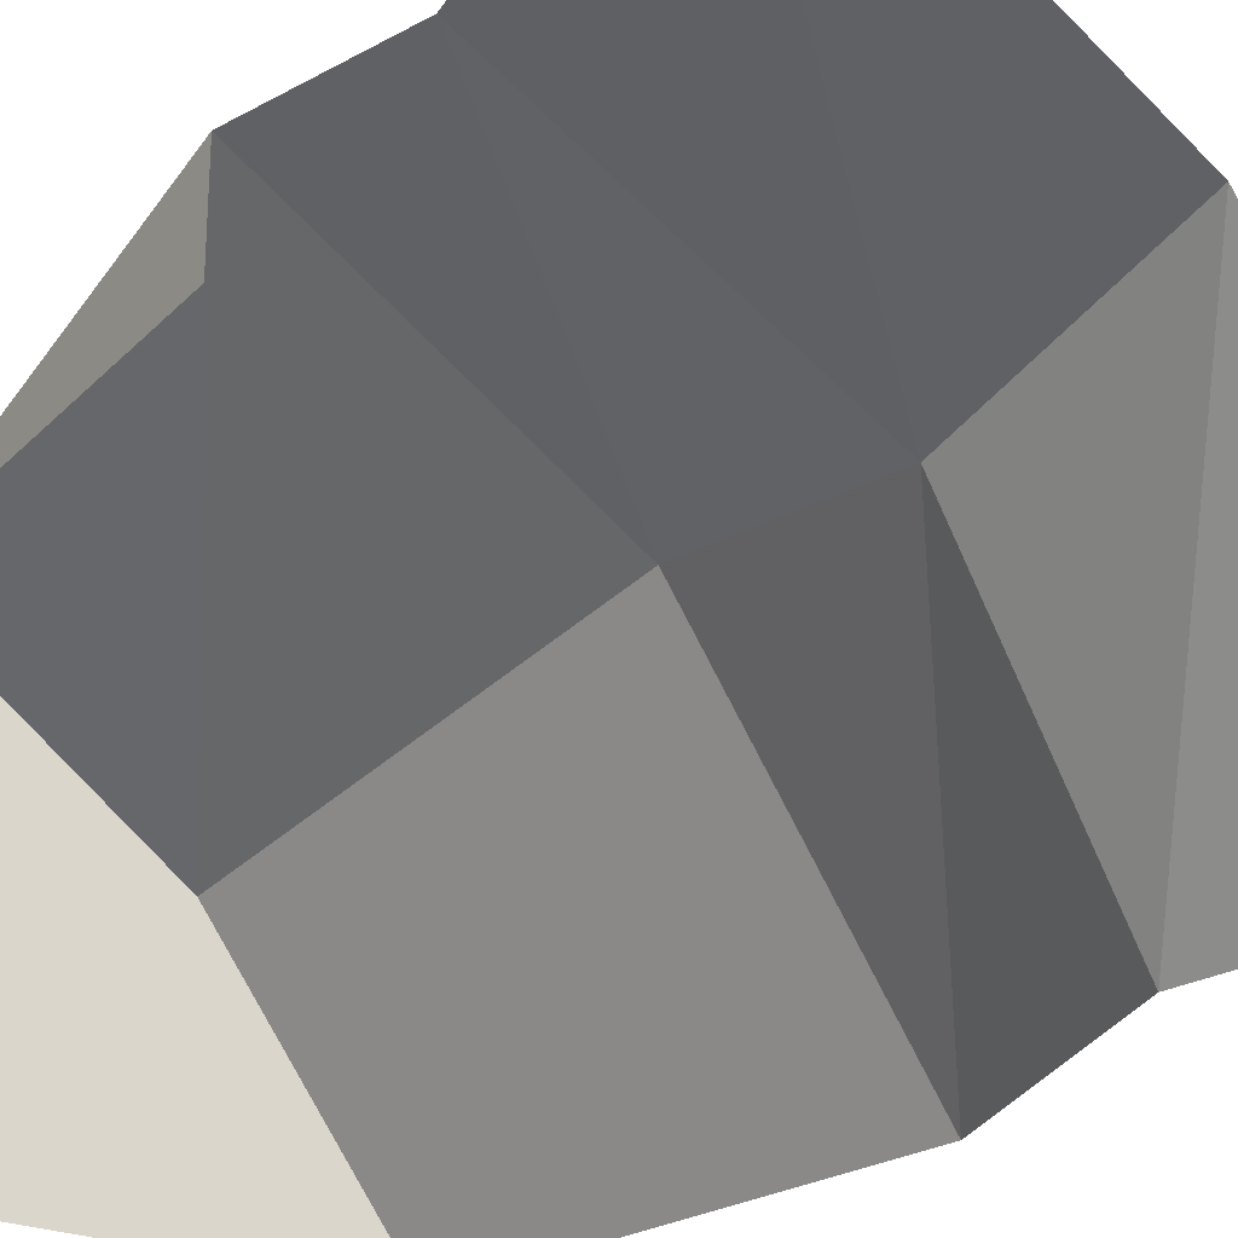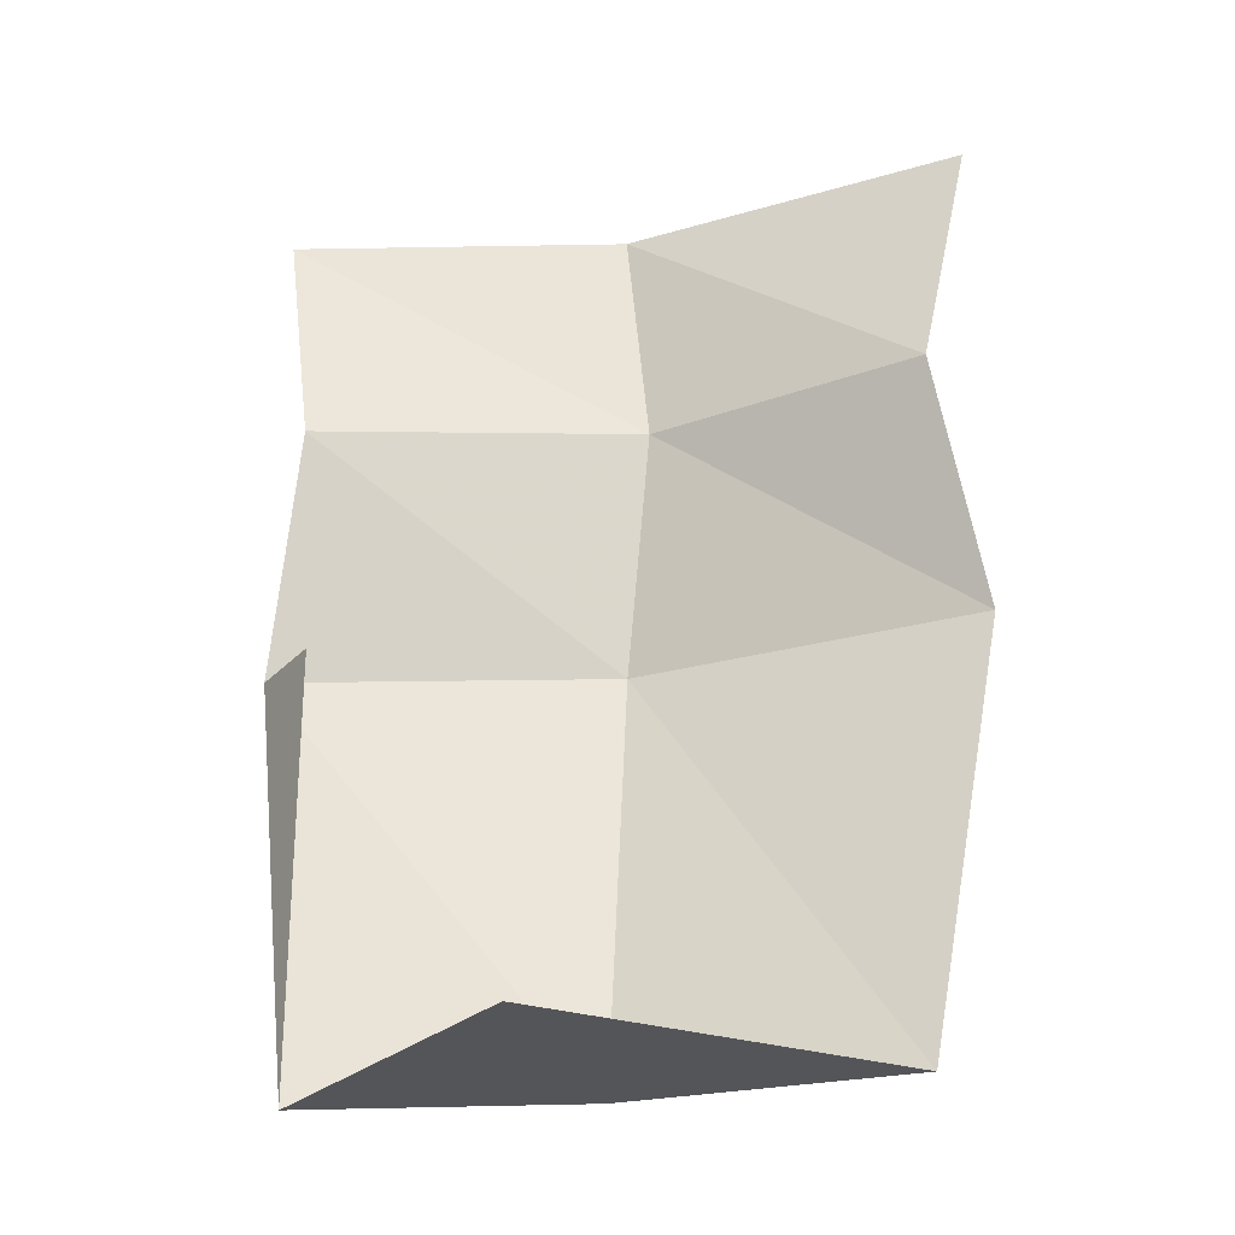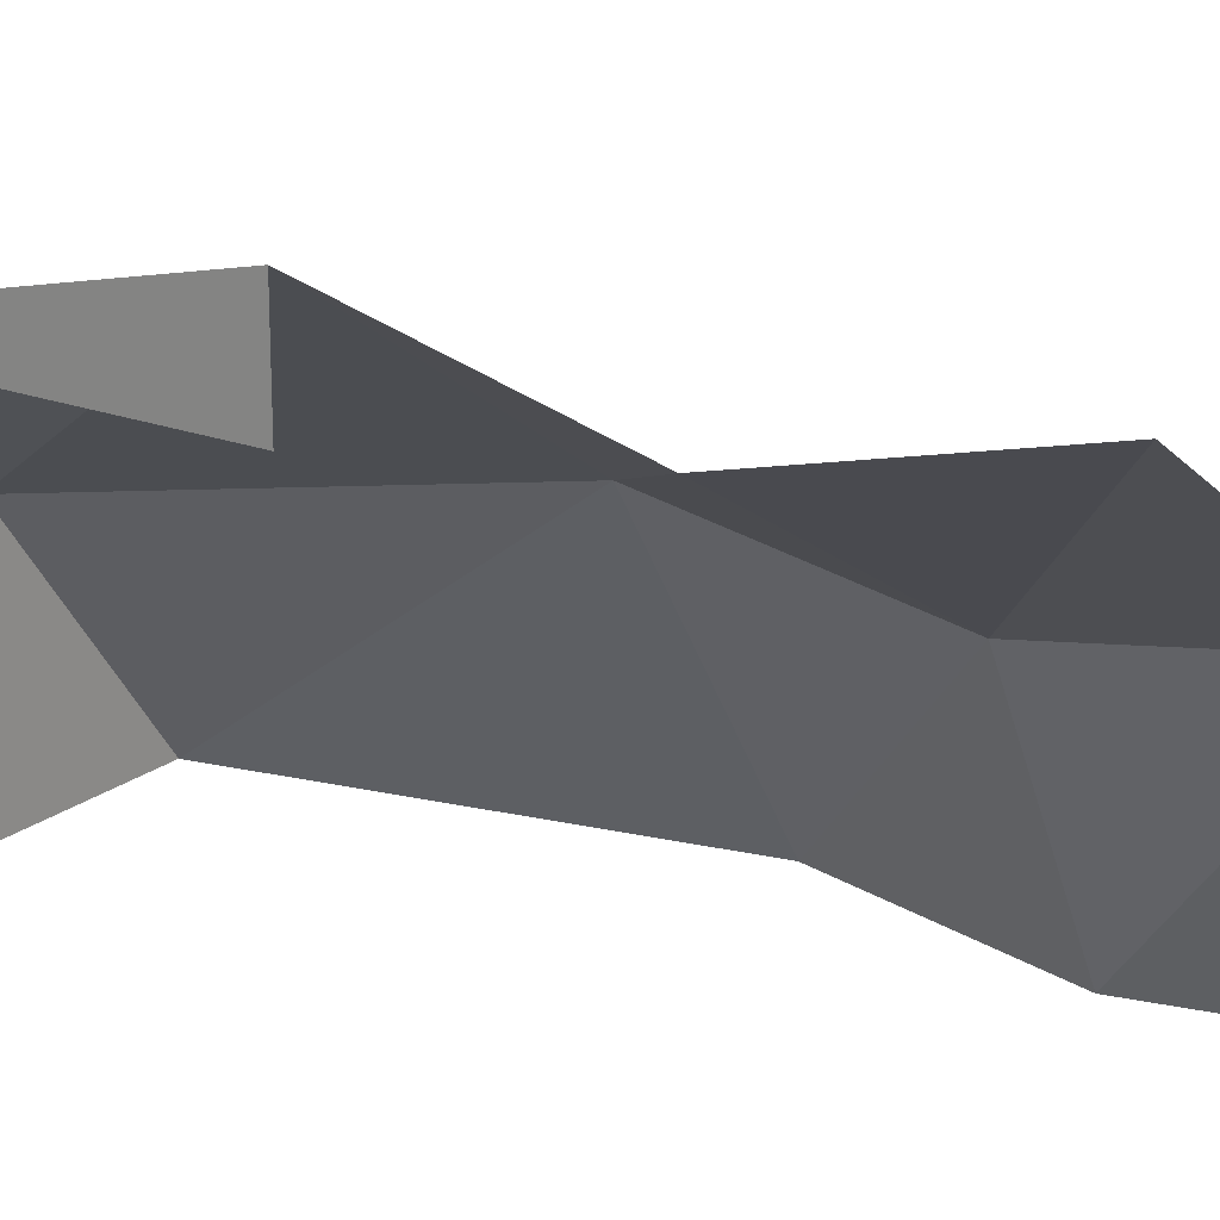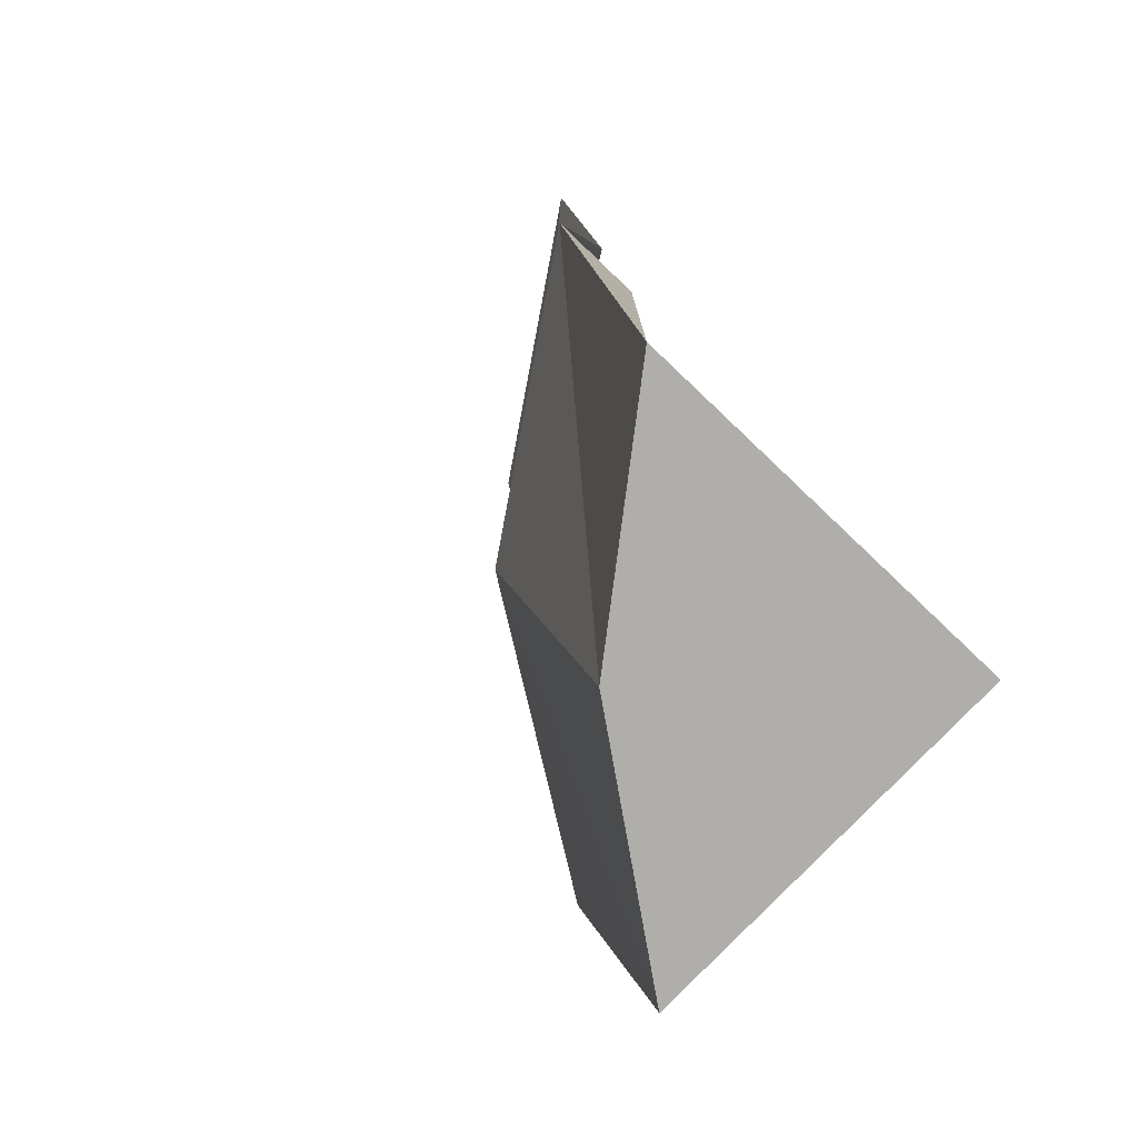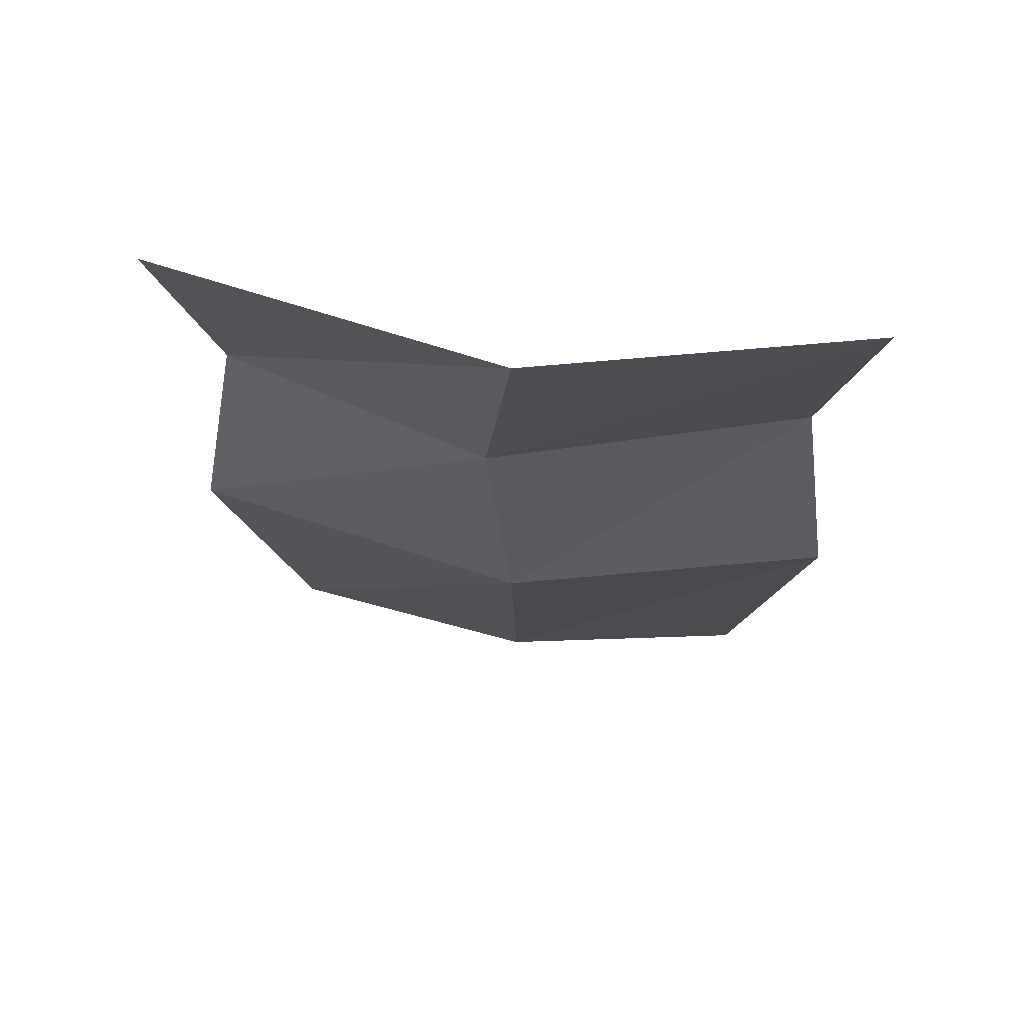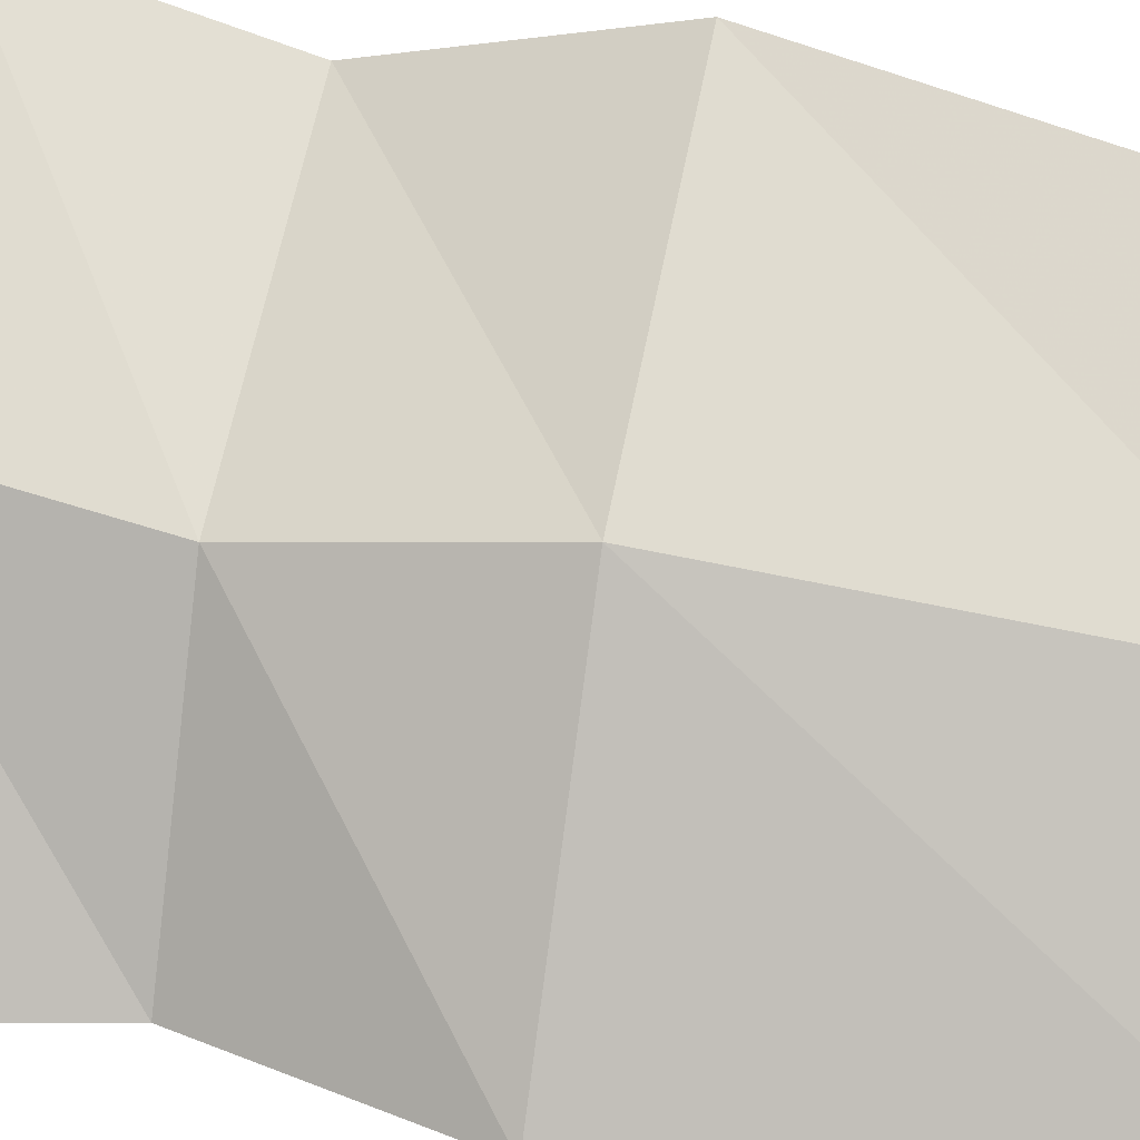
<metadata>
{"format":"obj","ext":"obj","renderer":"f3d","projection":"perspective","resolution":1024,"background":"white","views":[{"elev":-25.2,"azim":147.3,"up":"+Z"},{"elev":-24.8,"azim":148.8,"up":"+Y"},{"elev":19.8,"azim":125.6,"up":"+Z"},{"elev":-77.7,"azim":46.5,"up":"+Y"},{"elev":64.9,"azim":-38.1,"up":"+Y"},{"elev":35.9,"azim":-76.1,"up":"+Z"}]}
</metadata>
<code>
v 0.5 -0.5 0.375
v 0.5 0 0.5
v -0.09375 -0.5 0.03125
v -0.09375 -1 0.1172
v 0.5 -1 0.5
v 0.03906 -1.875 -0.03125
v 0.5 -1.875 0.3047
v 0.5 -1 0.3047
v -0.3047 -1.875 -0.5
v 0.5 -1.875 -0.5
v -0.09375 0 0.1172
v -0.5 0 -0.5
v -0.375 -0.5 -0.5
v -0.5 -1 -0.5
f 1 1 2
f 1 2 2
f 1 2 3
f 1 3 4
f 1 4 5
f 5 4 6
f 5 6 7
f 5 7 8
f 8 7 7
f 7 7 5
f 7 5 5
f 7 6 7
f 7 7 7
f 6 9 10
f 6 10 7
f 11 12 13
f 11 13 3
f 11 3 2
f 3 13 14
f 3 14 4
f 4 14 9
f 4 9 6

</code>
